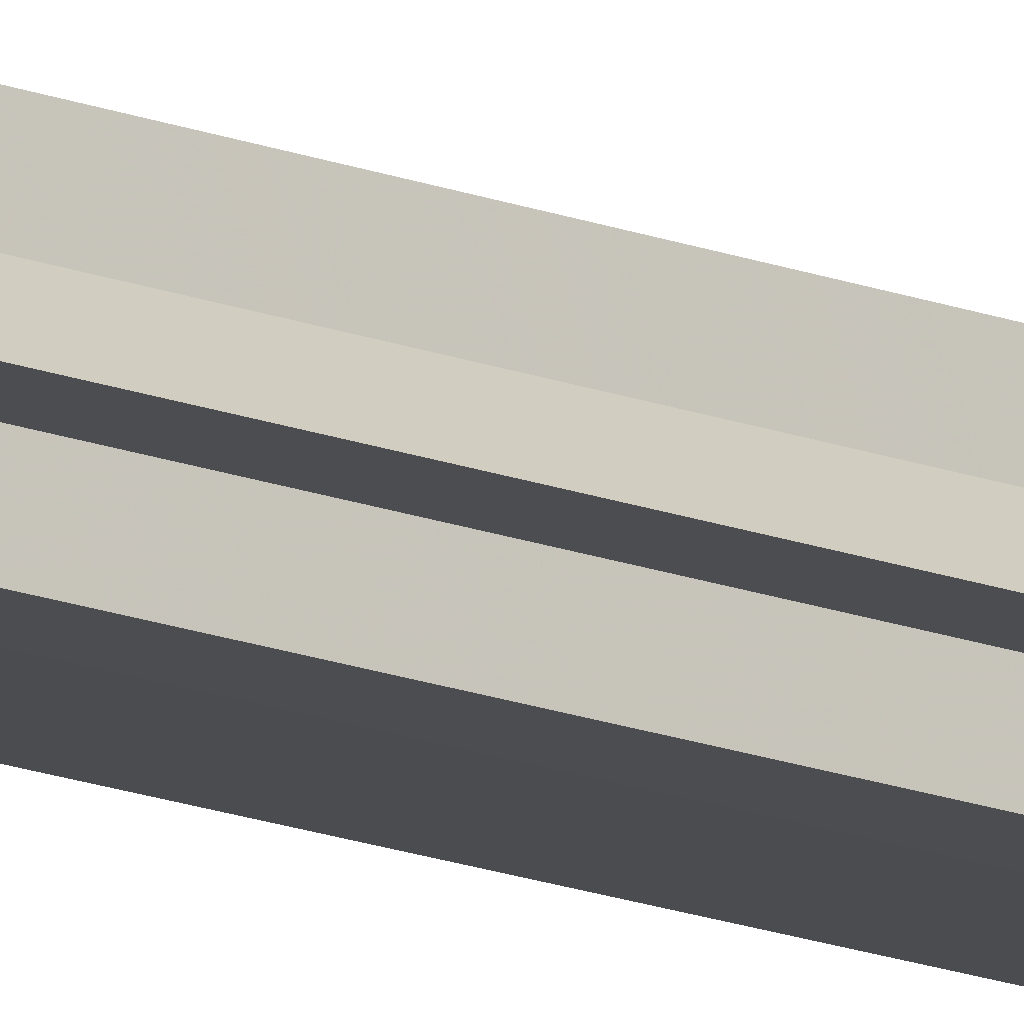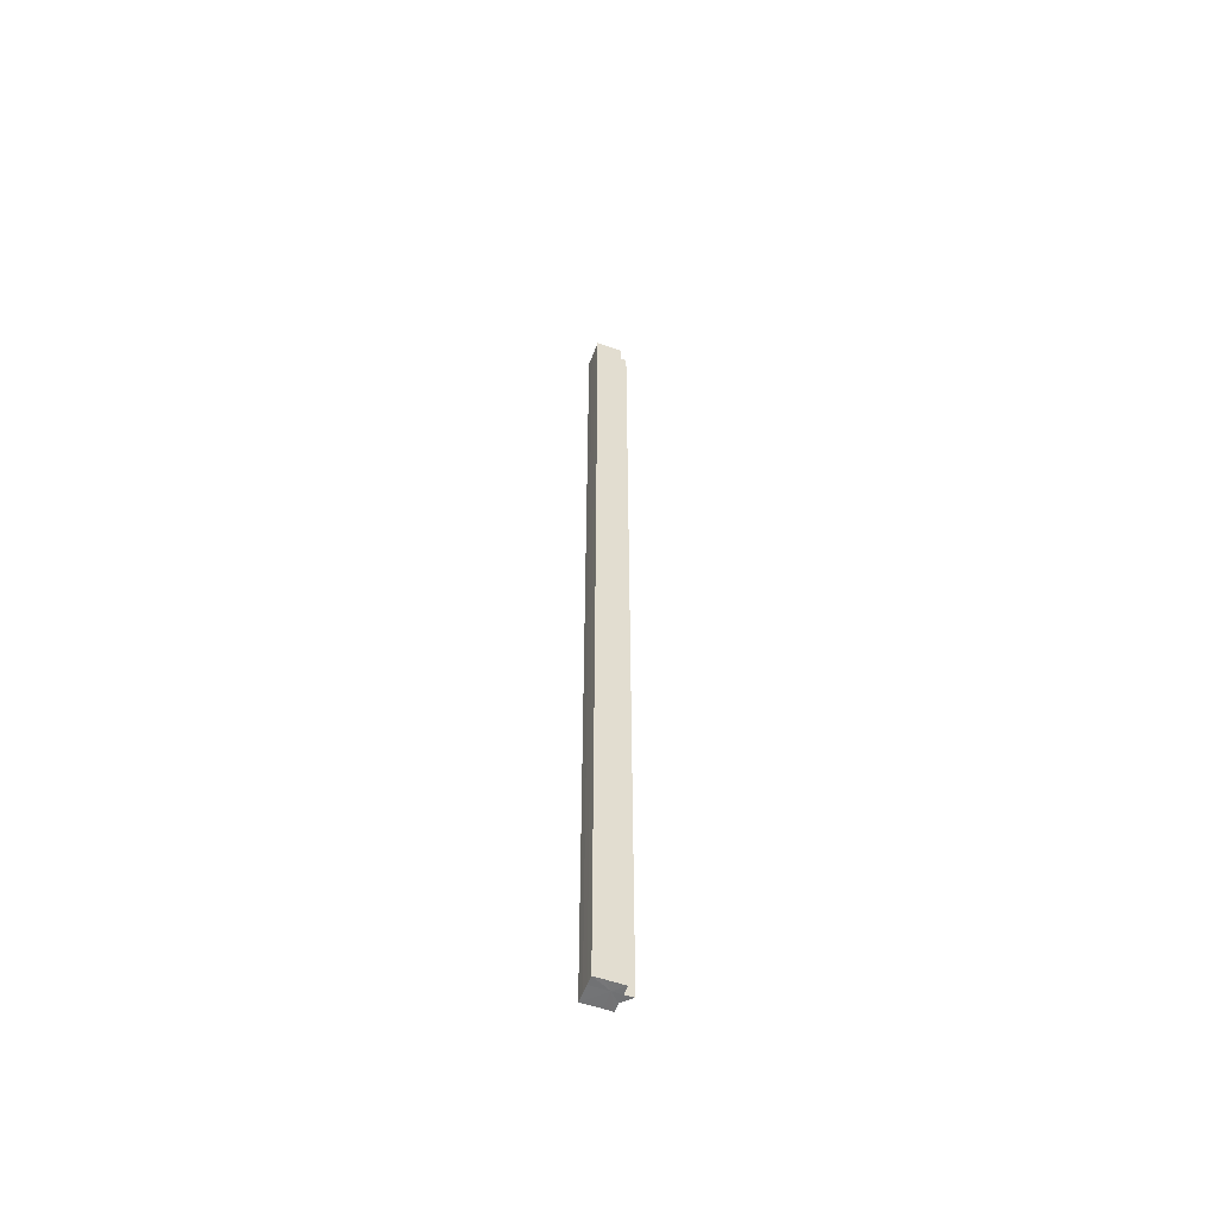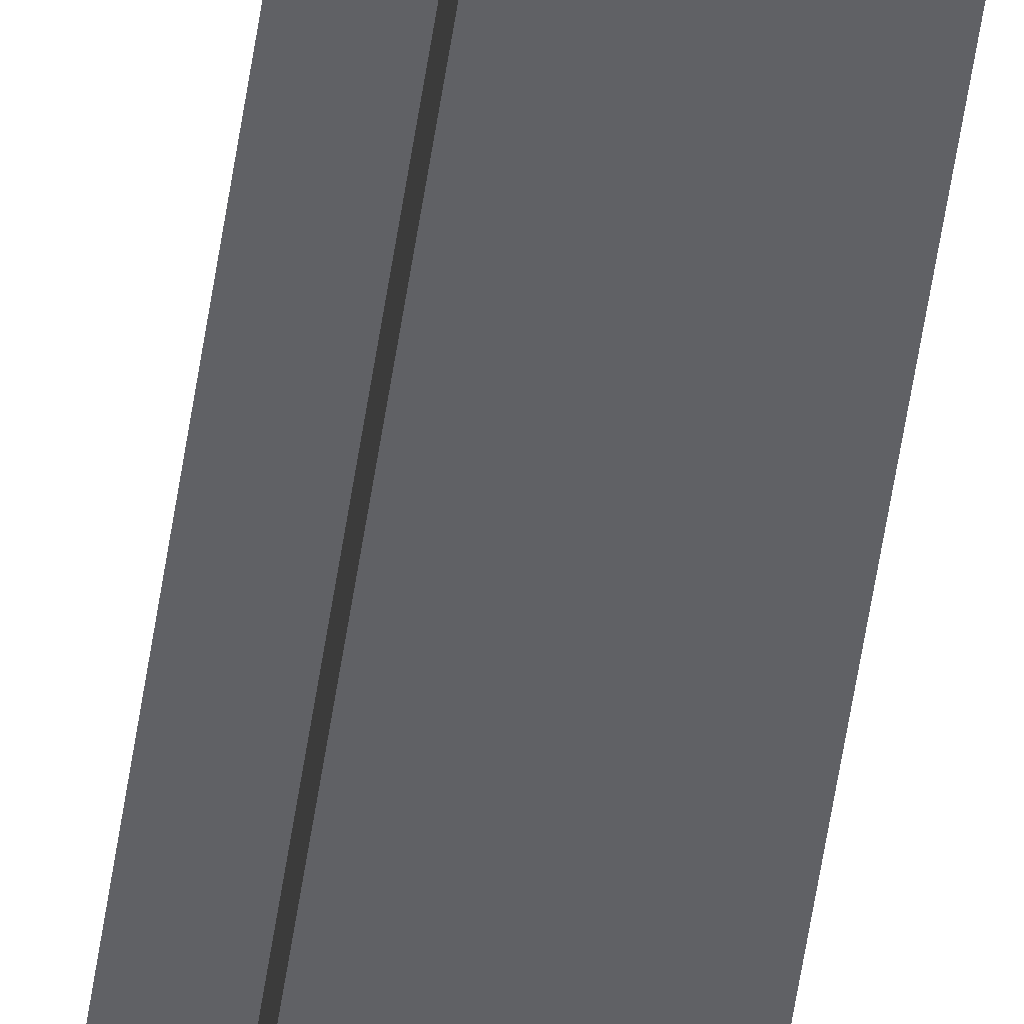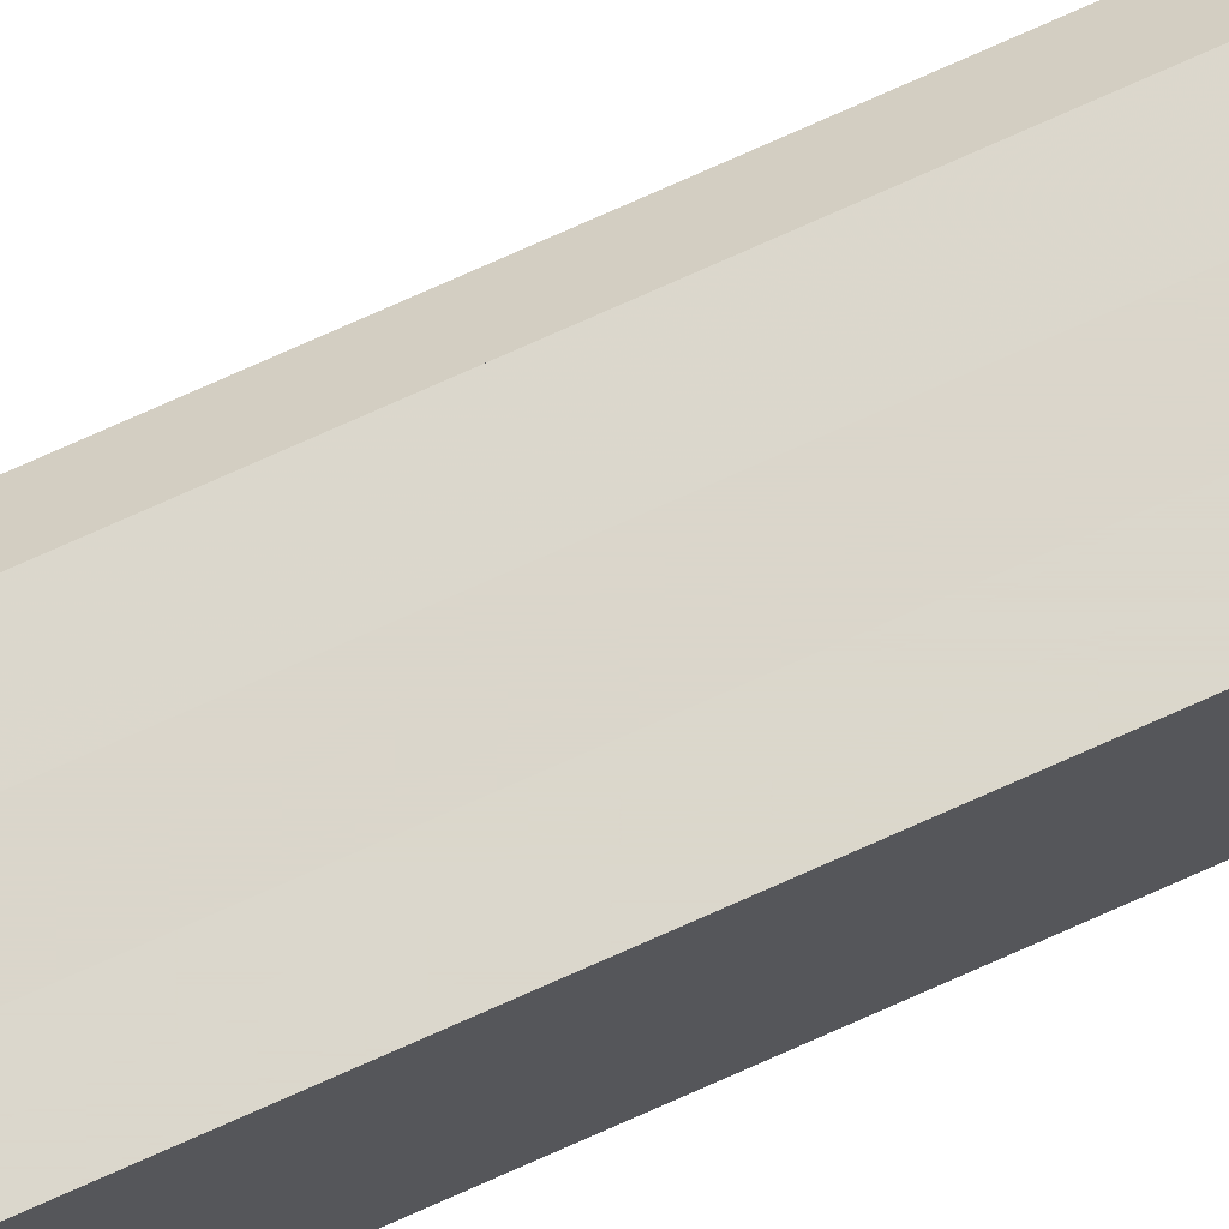
<metadata>
{"format":"obj","ext":"obj","renderer":"f3d","projection":"perspective","resolution":1024,"background":"white","views":[{"elev":-15.5,"azim":49.8,"up":"+Y"},{"elev":-55.9,"azim":-20.2,"up":"+Z"},{"elev":-48.6,"azim":172.3,"up":"+Y"},{"elev":73.4,"azim":-114.3,"up":"+Y"}]}
</metadata>
<code>
o 542
v 2158 1872 13.18
v 2158 1872 13.18
v 2158 1872 14.25
v 2158 1872 14.25
v 2158 1872 14.25
v 2158 1872 13.18
v 2158 1872 14.25
v 2158 1872 13.18
v 2158 1872 14.25
v 2158 1872 13.18
v 2158 1872 14.25
v 2158 1872 13.18
v 2158 1872 14.25
v 2158 1872 13.18
v 2158 1872 13.18
v 2158 1872 14.25
v 2158 1872 13.18
v 2158 1872 14.25
v 2158 1872 13.18
v 2158 1872 14.25
v 2158 1872 14.25
v 2158 1872 14.25
v 2158 1872 13.18
v 2158 1872 14.25
v 2158 1872 13.18
v 2158 1872 14.25
v 2158 1872 13.18
v 2158 1872 13.18
v 2158 1872 14.25
v 2158 1872 14.25
v 2158 1872 14.25
v 2158 1872 13.18
v 2158 1872 13.18
v 2158 1872 14.25
v 2158 1872 13.18
v 2158 1872 13.18
v 2158 1872 13.18
v 2158 1872 13.18
v 2158 1872 13.18
v 2158 1872 13.18
v 2158 1872 13.18
v 2158 1872 13.18
v 2158 1872 13.18
v 2158 1872 13.18
v 2158 1872 13.18
v 2158 1872 13.18
v 2158 1872 13.18
v 2158 1872 13.18
v 2158 1872 14.25
v 2158 1872 14.25
v 2158 1872 14.25
v 2158 1872 14.25
v 2158 1872 14.25
v 2158 1872 14.25
v 2158 1872 14.25
v 2158 1872 14.25
v 2158 1872 14.25
v 2158 1872 14.25
v 2158 1872 14.25
v 2158 1872 14.25
v 2158 1872 14.25
v 2158 1872 14.25
v 2158 1872 14.25
v 2158 1872 13.18
v 2158 1872 13.18
v 2158 1872 14.25
v 2158 1872 13.18
v 2158 1872 14.25
v 2158 1872 14.25
v 2158 1872 14.25
v 2158 1872 13.18
v 2158 1872 14.25
v 2158 1872 13.18
v 2158 1872 13.18
v 2158 1872 14.25
v 2158 1872 13.18
v 2158 1872 14.25
v 2158 1872 13.18
v 2158 1872 14.25
v 2158 1872 14.25
v 2158 1872 14.25
v 2158 1872 13.18
v 2158 1872 14.25
v 2158 1872 13.18
v 2158 1872 14.25
f 1 2 3
f 2 4 5
f 6 1 7
f 8 6 9
f 10 5 11
f 12 11 13
f 14 15 16
f 15 17 18
f 17 19 20
f 19 21 22
f 23 22 24
f 25 24 26
f 27 28 29
f 28 30 31
f 32 33 34
f 35 36 32
f 37 36 35
f 38 36 37
f 39 36 38
f 40 36 39
f 41 36 40
f 42 36 41
f 43 36 42
f 44 36 43
f 45 36 44
f 46 36 45
f 47 36 46
f 48 49 50
f 49 51 52
f 51 53 52
f 53 54 52
f 54 55 52
f 55 56 52
f 56 57 52
f 57 58 52
f 58 59 52
f 59 60 52
f 60 61 52
f 61 62 52
f 62 63 52
f 64 65 66
f 65 67 68
f 67 69 70
f 71 70 72
f 73 74 75
f 74 76 77
f 76 78 79
f 78 80 81
f 82 81 83
f 84 83 85

</code>
